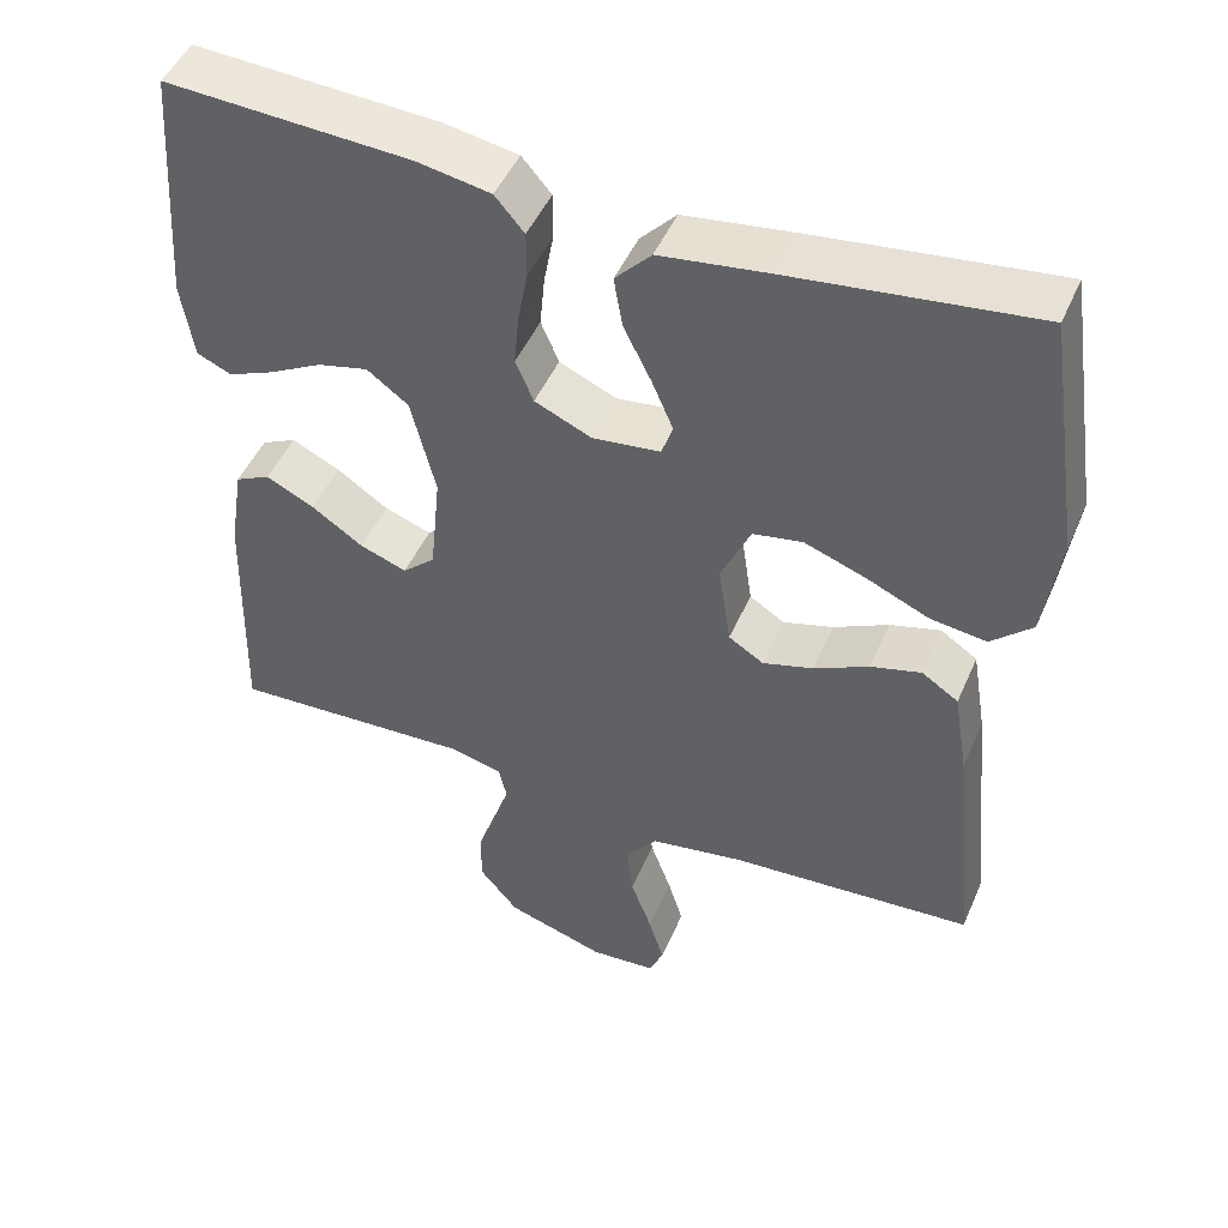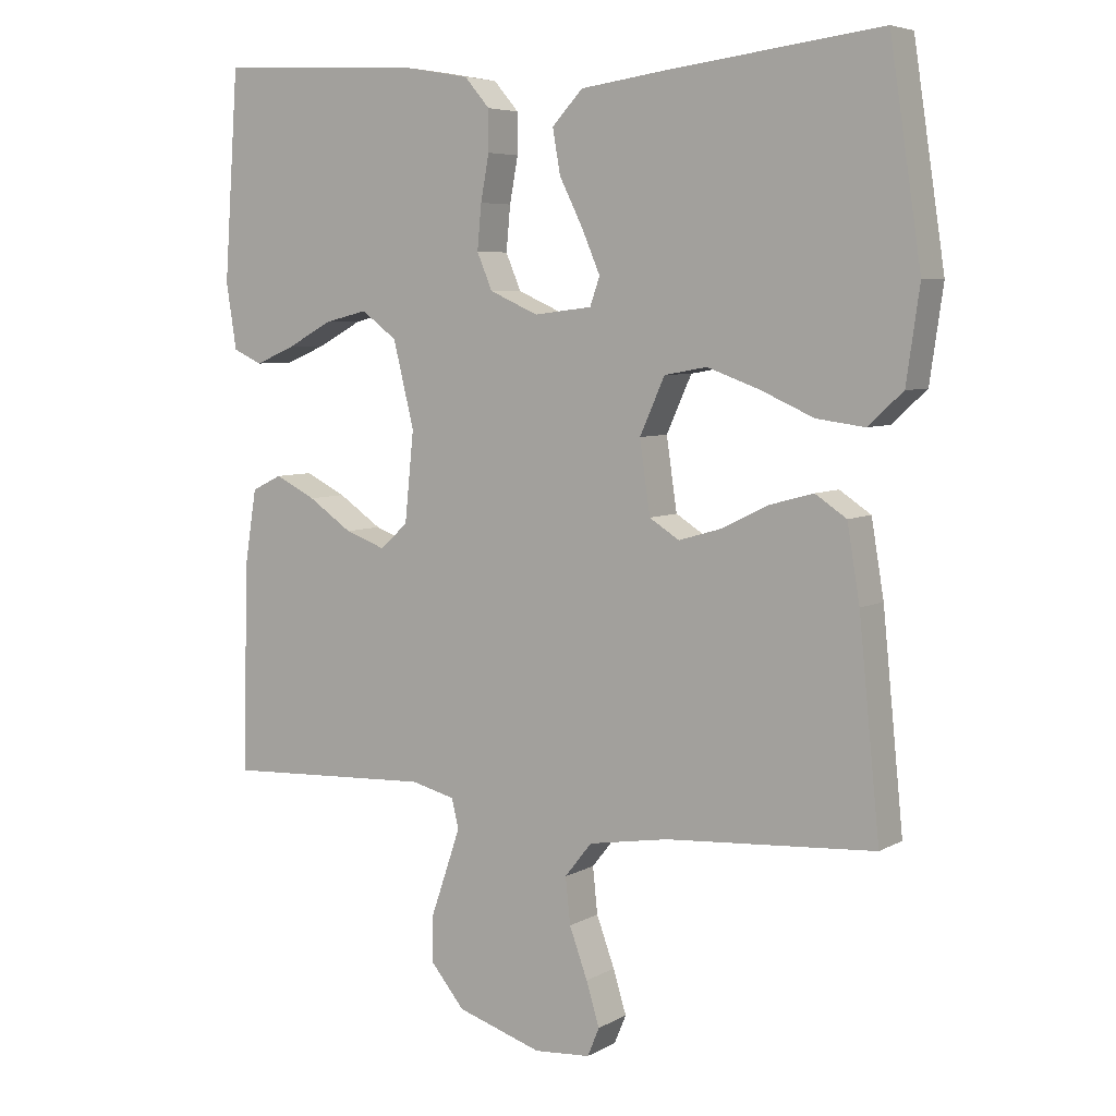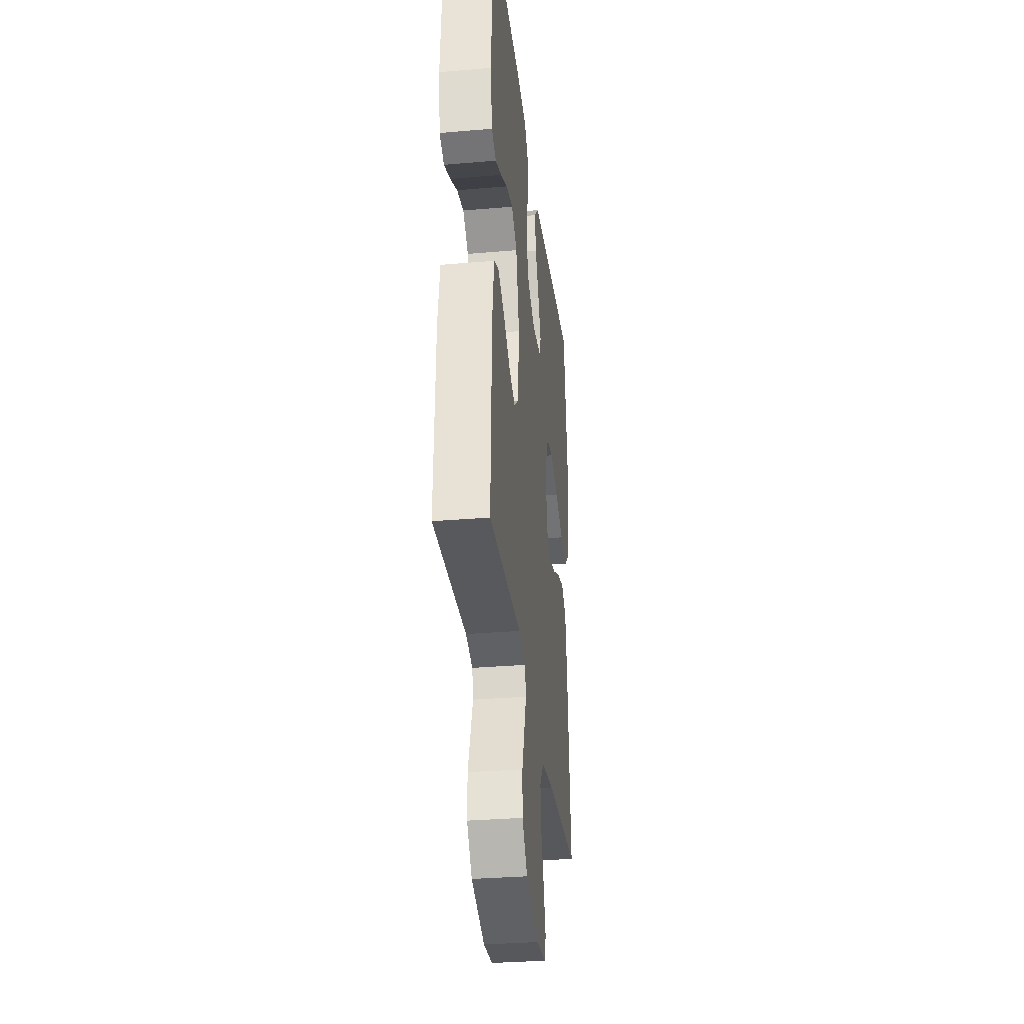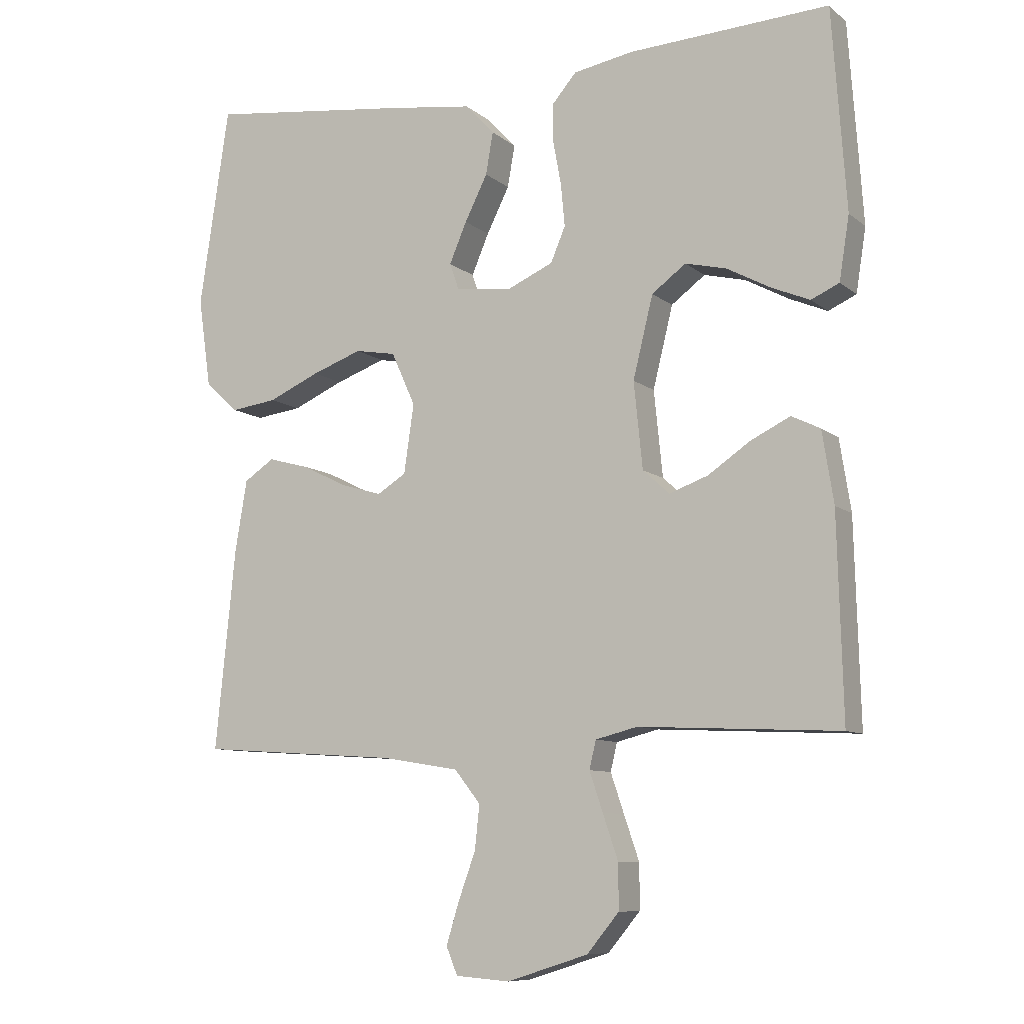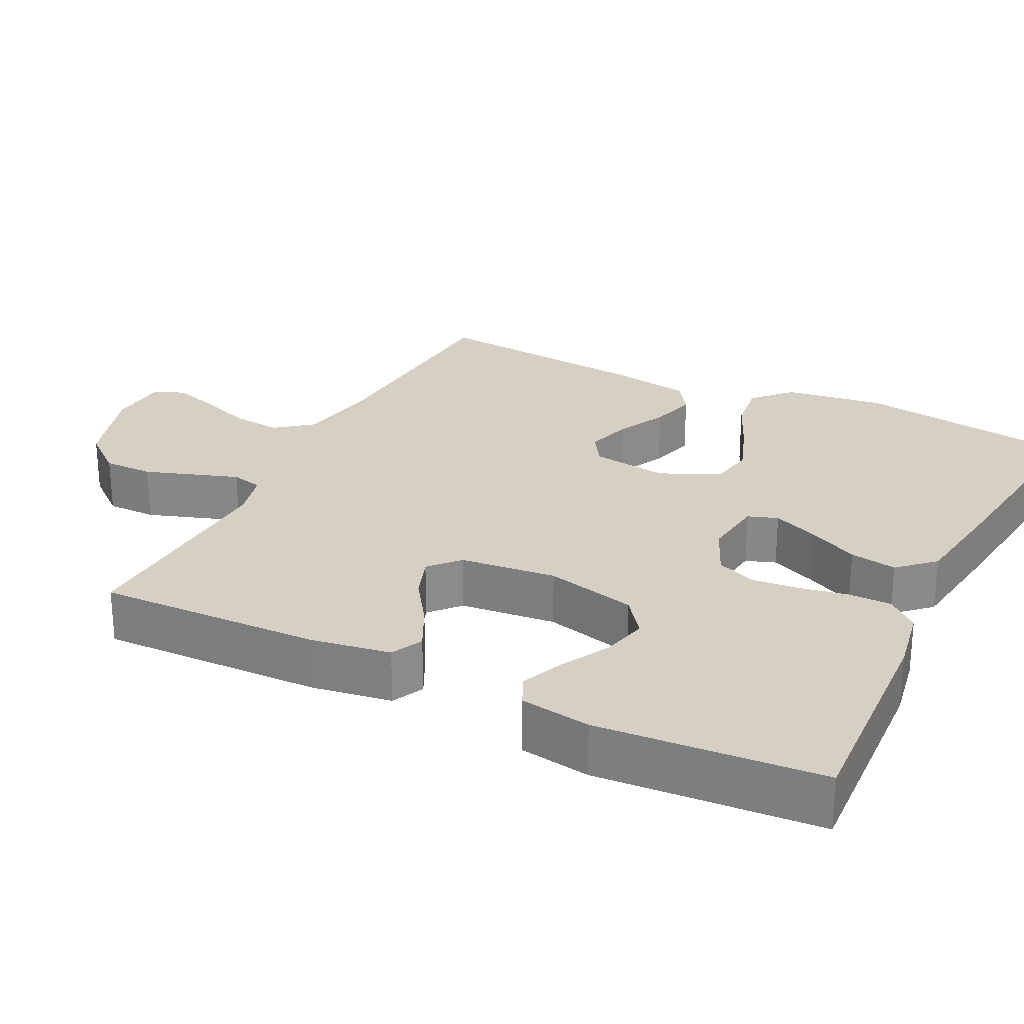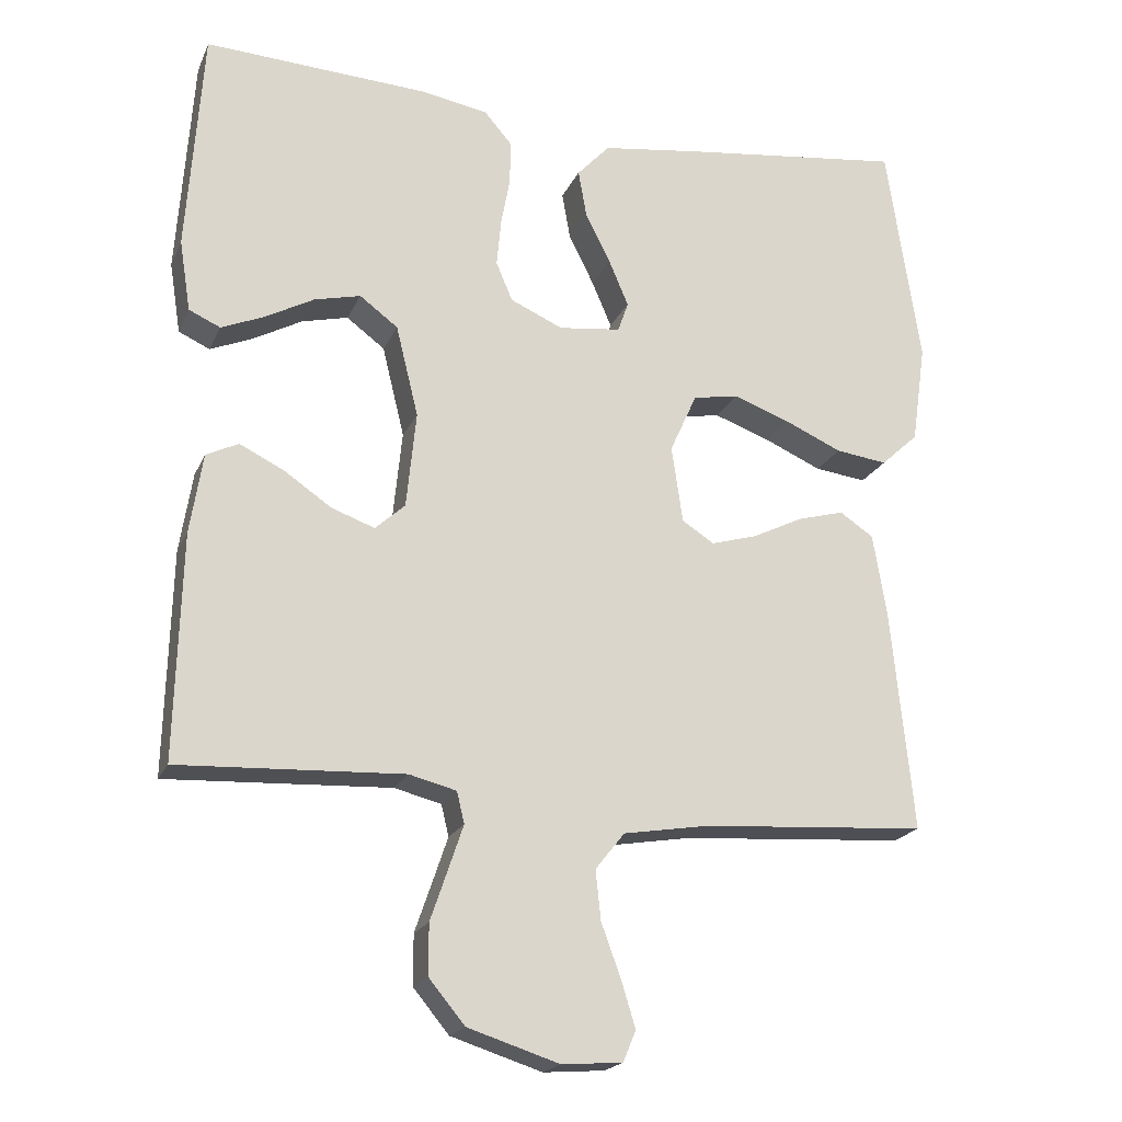
<metadata>
{"format":"obj","ext":"obj","renderer":"f3d","projection":"perspective","resolution":1024,"background":"white","views":[{"elev":47.8,"azim":22.8,"up":"+Z"},{"elev":5.9,"azim":32.1,"up":"+Z"},{"elev":-32.4,"azim":-83.2,"up":"+Z"},{"elev":-8.9,"azim":-152.6,"up":"+Z"},{"elev":26.2,"azim":-63.5,"up":"+Y"},{"elev":-20.0,"azim":-18.7,"up":"+Z"}]}
</metadata>
<code>
v -0.5 0.07 -0.5
v -0.492 0.07 -0.2
v -0.475 0.07 -0.093
v -0.432 0.07 -0.072
v -0.373 0.07 -0.101
v -0.31 0.07 -0.144
v -0.252 0.07 -0.165
v -0.212 0.07 -0.129
v -0.199 0.07 0
v -0.229 0.07 0.122
v -0.28 0.07 0.16
v -0.342 0.07 0.145
v -0.407 0.07 0.11
v -0.464 0.07 0.086
v -0.506 0.07 0.105
v -0.521 0.07 0.2
v -0.5 0.07 0.5
v -0.2 0.07 0.484
v -0.11 0.07 0.468
v -0.074 0.07 0.426
v -0.074 0.07 0.368
v -0.086 0.07 0.303
v -0.092 0.07 0.239
v -0.07 0.07 0.187
v 0 0.07 0.156
v 0.083 0.07 0.166
v 0.097 0.07 0.206
v 0.071 0.07 0.267
v 0.037 0.07 0.335
v 0.026 0.07 0.398
v 0.07 0.07 0.445
v 0.2 0.07 0.463
v 0.5 0.07 0.5
v 0.545 0.07 0.2
v 0.526 0.07 0.067
v 0.476 0.07 0.021
v 0.407 0.07 0.03
v 0.33 0.07 0.064
v 0.255 0.07 0.091
v 0.194 0.07 0.08
v 0.158 0.07 0
v 0.173 0.07 -0.103
v 0.216 0.07 -0.13
v 0.278 0.07 -0.112
v 0.345 0.07 -0.079
v 0.407 0.07 -0.062
v 0.452 0.07 -0.092
v 0.47 0.07 -0.2
v 0.5 0.07 -0.5
v 0.2 0.07 -0.52
v 0.085 0.07 -0.539
v 0.046 0.07 -0.588
v 0.053 0.07 -0.654
v 0.079 0.07 -0.725
v 0.098 0.07 -0.787
v 0.081 0.07 -0.828
v 0 0.07 -0.834
v -0.122 0.07 -0.795
v -0.17 0.07 -0.737
v -0.17 0.07 -0.67
v -0.147 0.07 -0.603
v -0.127 0.07 -0.544
v -0.137 0.07 -0.502
v -0.2 0.07 -0.486
v -0.5 0 -0.5
v -0.492 0 -0.2
v -0.475 0 -0.093
v -0.432 0 -0.072
v -0.373 0 -0.101
v -0.31 0 -0.144
v -0.252 0 -0.165
v -0.212 0 -0.129
v -0.199 0 0
v -0.229 0 0.122
v -0.28 0 0.16
v -0.342 0 0.145
v -0.407 0 0.11
v -0.464 0 0.086
v -0.506 0 0.105
v -0.521 0 0.2
v -0.5 0 0.5
v -0.2 0 0.484
v -0.11 0 0.468
v -0.074 0 0.426
v -0.074 0 0.368
v -0.086 0 0.303
v -0.092 0 0.239
v -0.07 0 0.187
v 0 0 0.156
v 0.083 0 0.166
v 0.097 0 0.206
v 0.071 0 0.267
v 0.037 0 0.335
v 0.026 0 0.398
v 0.07 0 0.445
v 0.2 0 0.463
v 0.5 0 0.5
v 0.545 0 0.2
v 0.526 0 0.067
v 0.476 0 0.021
v 0.407 0 0.03
v 0.33 0 0.064
v 0.255 0 0.091
v 0.194 0 0.08
v 0.158 0 0
v 0.173 0 -0.103
v 0.216 0 -0.13
v 0.278 0 -0.112
v 0.345 0 -0.079
v 0.407 0 -0.062
v 0.452 0 -0.092
v 0.47 0 -0.2
v 0.5 0 -0.5
v 0.2 0 -0.52
v 0.085 0 -0.539
v 0.046 0 -0.588
v 0.053 0 -0.654
v 0.079 0 -0.725
v 0.098 0 -0.787
v 0.081 0 -0.828
v 0 0 -0.834
v -0.122 0 -0.795
v -0.17 0 -0.737
v -0.17 0 -0.67
v -0.147 0 -0.603
v -0.127 0 -0.544
v -0.137 0 -0.502
v -0.2 0 -0.486
f 58 59 60 61
f 58 61 62
f 57 58 62
f 56 57 62 63
f 53 54 55 56
f 47 48 49 50
f 47 50 51
f 44 45 46 47
f 43 44 47 51
f 42 43 51 52
f 35 36 37 38
f 35 38 39
f 34 35 39
f 33 34 39 40
f 31 32 33 40
f 28 29 30 31
f 27 28 31 40
f 19 20 21 22
f 19 22 23
f 18 19 23
f 17 18 23 24
f 12 13 14 15
f 12 15 16 17
f 3 4 5 6
f 3 6 7
f 64 1 2 3
f 63 64 3 7
f 53 56 63 7
f 41 42 52
f 26 27 40 41
f 25 26 41 52
f 24 25 52
f 11 12 17
f 10 11 17 24
f 9 10 24 52
f 52 53 7 8
f 8 9 52
f 125 124 123 122
f 126 125 122
f 126 122 121
f 127 126 121 120
f 120 119 118 117
f 114 113 112 111
f 115 114 111
f 111 110 109 108
f 115 111 108 107
f 116 115 107 106
f 102 101 100 99
f 103 102 99
f 103 99 98
f 104 103 98 97
f 104 97 96 95
f 95 94 93 92
f 104 95 92 91
f 86 85 84 83
f 87 86 83
f 87 83 82
f 88 87 82 81
f 79 78 77 76
f 81 80 79 76
f 70 69 68 67
f 71 70 67
f 67 66 65 128
f 71 67 128 127
f 71 127 120 117
f 116 106 105
f 105 104 91 90
f 116 105 90 89
f 116 89 88
f 81 76 75
f 88 81 75 74
f 116 88 74 73
f 72 71 117 116
f 116 73 72
f 1 65 66 2
f 2 66 67 3
f 3 67 68 4
f 4 68 69 5
f 5 69 70 6
f 6 70 71 7
f 7 71 72 8
f 8 72 73 9
f 9 73 74 10
f 10 74 75 11
f 11 75 76 12
f 12 76 77 13
f 13 77 78 14
f 14 78 79 15
f 15 79 80 16
f 16 80 81 17
f 17 81 82 18
f 18 82 83 19
f 19 83 84 20
f 20 84 85 21
f 21 85 86 22
f 22 86 87 23
f 23 87 88 24
f 24 88 89 25
f 25 89 90 26
f 26 90 91 27
f 27 91 92 28
f 28 92 93 29
f 29 93 94 30
f 30 94 95 31
f 31 95 96 32
f 32 96 97 33
f 33 97 98 34
f 34 98 99 35
f 35 99 100 36
f 36 100 101 37
f 37 101 102 38
f 38 102 103 39
f 39 103 104 40
f 40 104 105 41
f 41 105 106 42
f 42 106 107 43
f 43 107 108 44
f 44 108 109 45
f 45 109 110 46
f 46 110 111 47
f 47 111 112 48
f 48 112 113 49
f 49 113 114 50
f 50 114 115 51
f 51 115 116 52
f 52 116 117 53
f 53 117 118 54
f 54 118 119 55
f 55 119 120 56
f 56 120 121 57
f 57 121 122 58
f 58 122 123 59
f 59 123 124 60
f 60 124 125 61
f 61 125 126 62
f 62 126 127 63
f 63 127 128 64
f 64 128 65 1

</code>
